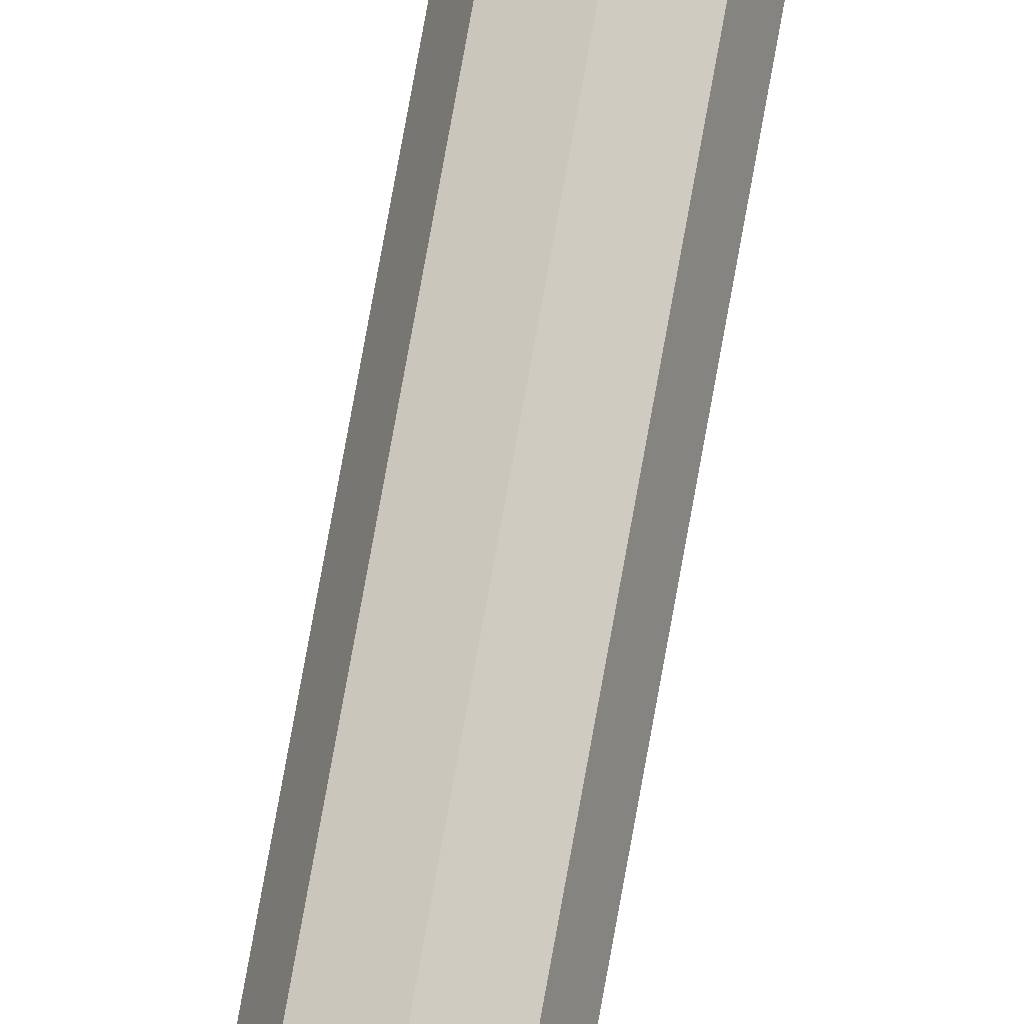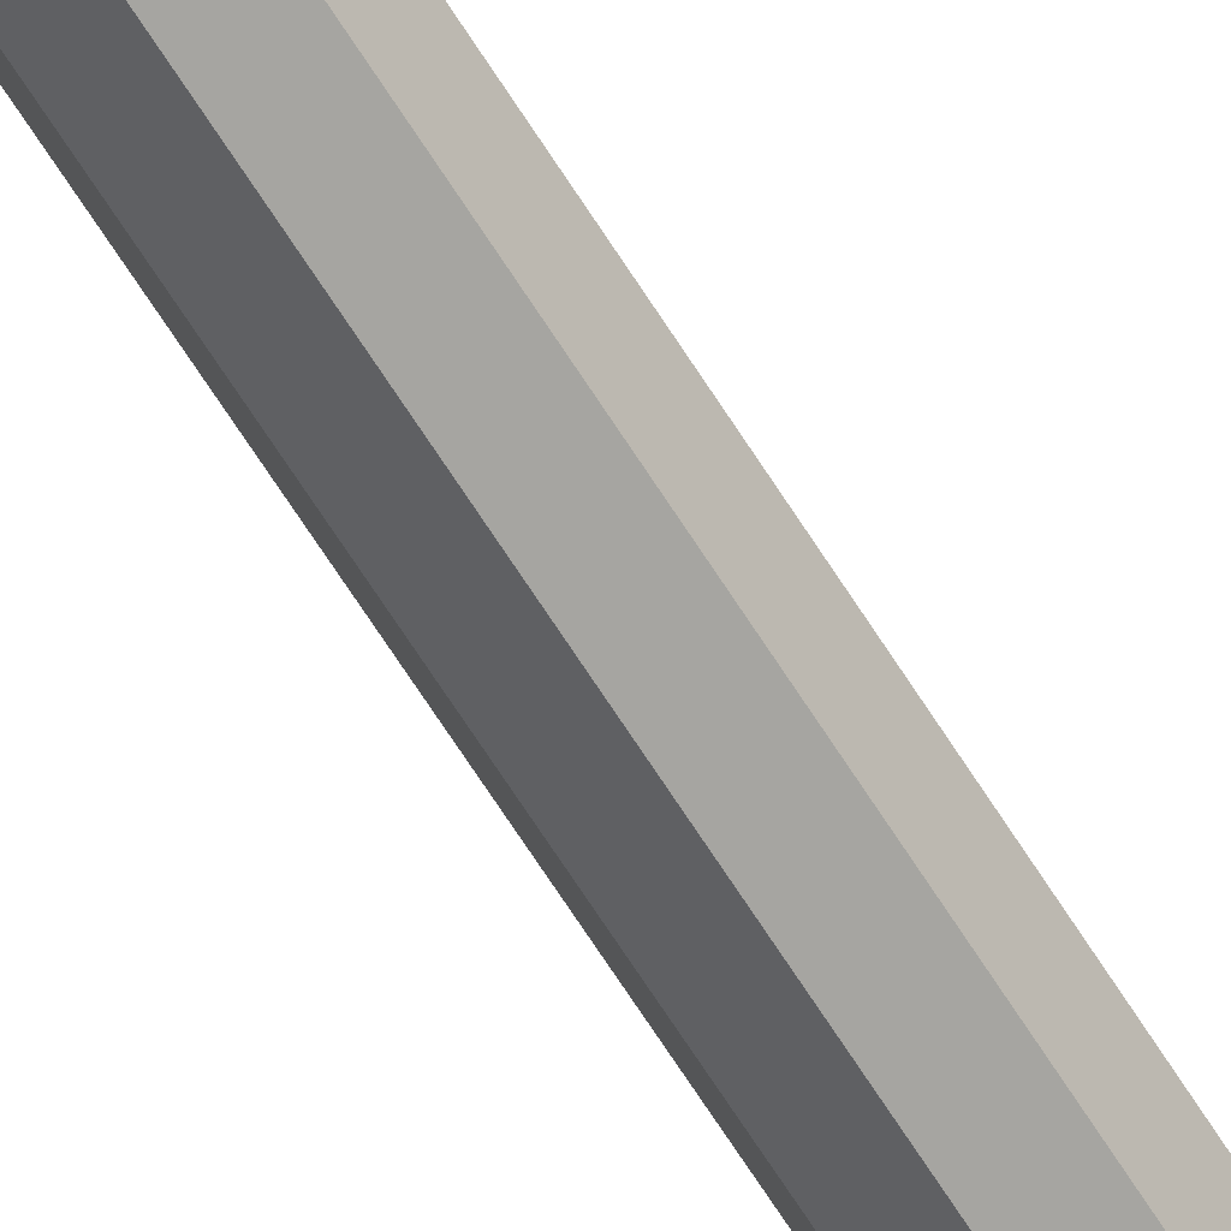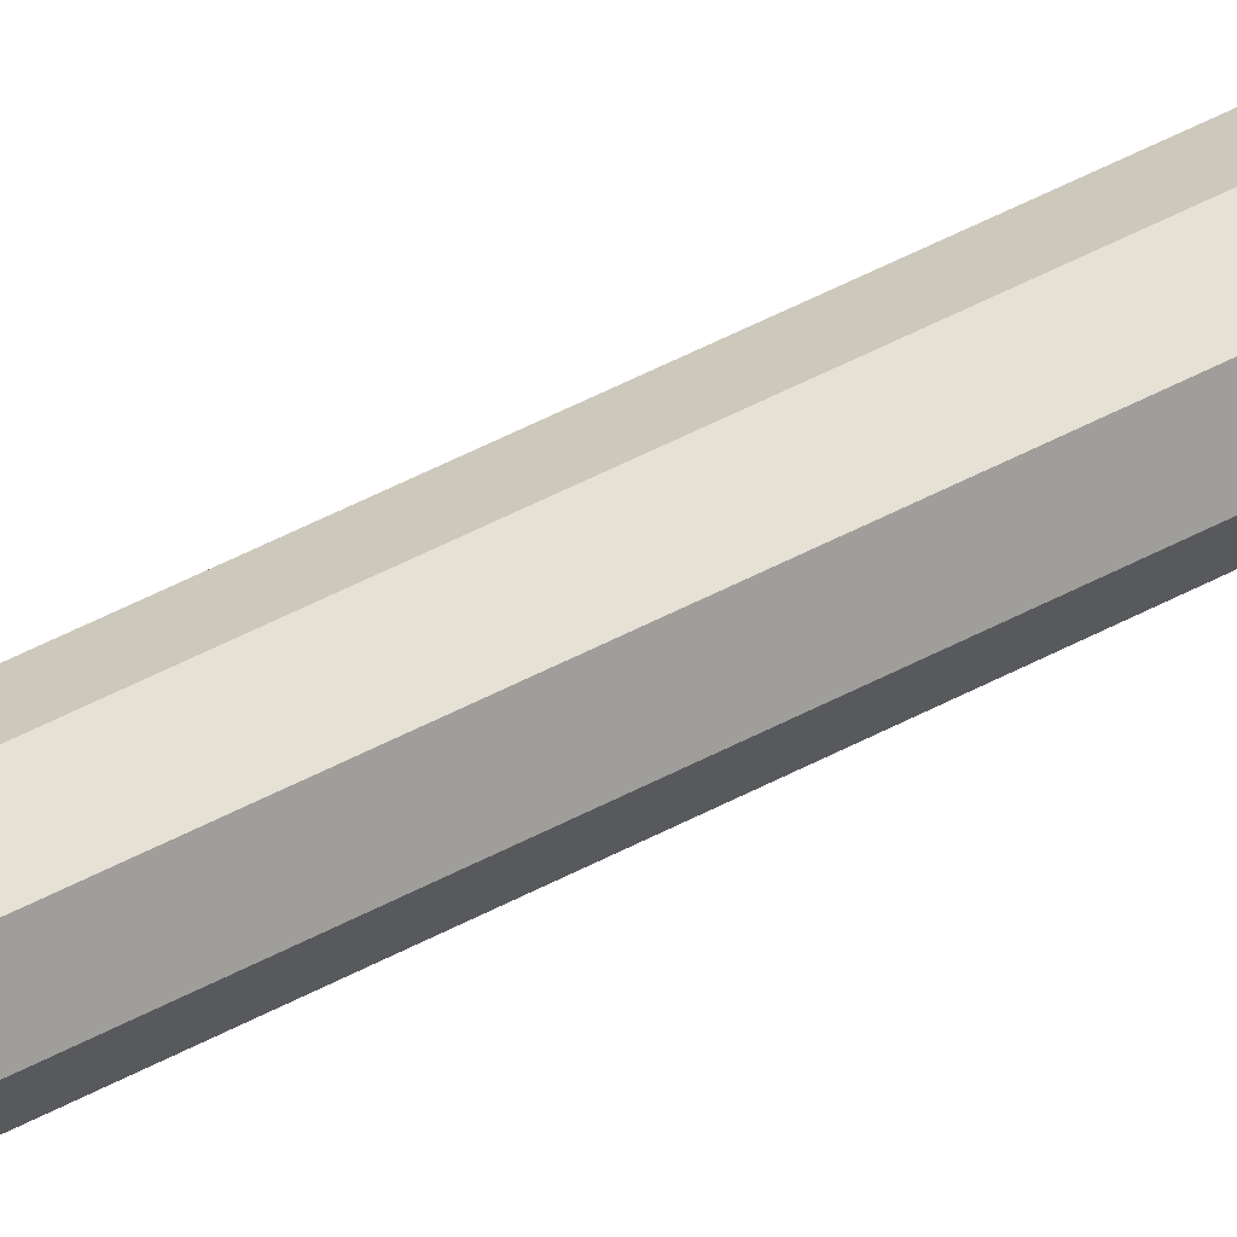
<metadata>
{"format":"obj","ext":"obj","renderer":"f3d","projection":"perspective","resolution":1024,"background":"white","views":[{"elev":74.5,"azim":-169.9,"up":"+Z"},{"elev":-62.9,"azim":-148.6,"up":"+Z"},{"elev":44.5,"azim":57.1,"up":"+Z"}]}
</metadata>
<code>
o Cylinder
v 0.02132 1.891 -0.003131
v 0 1.891 -0.07941
v 0 2.116 0
v 0.02828 1.794 -0.02828
v 0 1.794 -0.04
v 0.04 1.794 0
v 0 1.794 0.04
v 0.02828 1.794 0.02828
v 0 1.891 0.07941
v -0.02132 1.891 -0.003131
v -0.02828 1.794 -0.02828
v -0.04 1.794 0
v -0.02828 1.794 0.02828
v 0 -0.5193 -0.04
v 0.02828 -0.5193 -0.02828
v 0.04 -0.5193 -0
v 0.02828 -0.5193 0.02828
v 0 -0.5193 0.04
v -0.02828 -0.5193 -0.02828
v -0.04 -0.5193 -0
v -0.02828 -0.5193 0.02828
f 1 2 3
f 4 5 2 1
f 4 1 6
f 7 8 1 9
f 1 8 6
f 9 1 3
f 10 3 2
f 11 10 2 5
f 11 12 10
f 7 9 10 13
f 10 12 13
f 9 3 10
f 14 5 4 15
f 15 4 6 16
f 16 6 8 17
f 17 8 7 18
f 14 19 11 5
f 19 20 12 11
f 20 21 13 12
f 21 18 7 13

</code>
